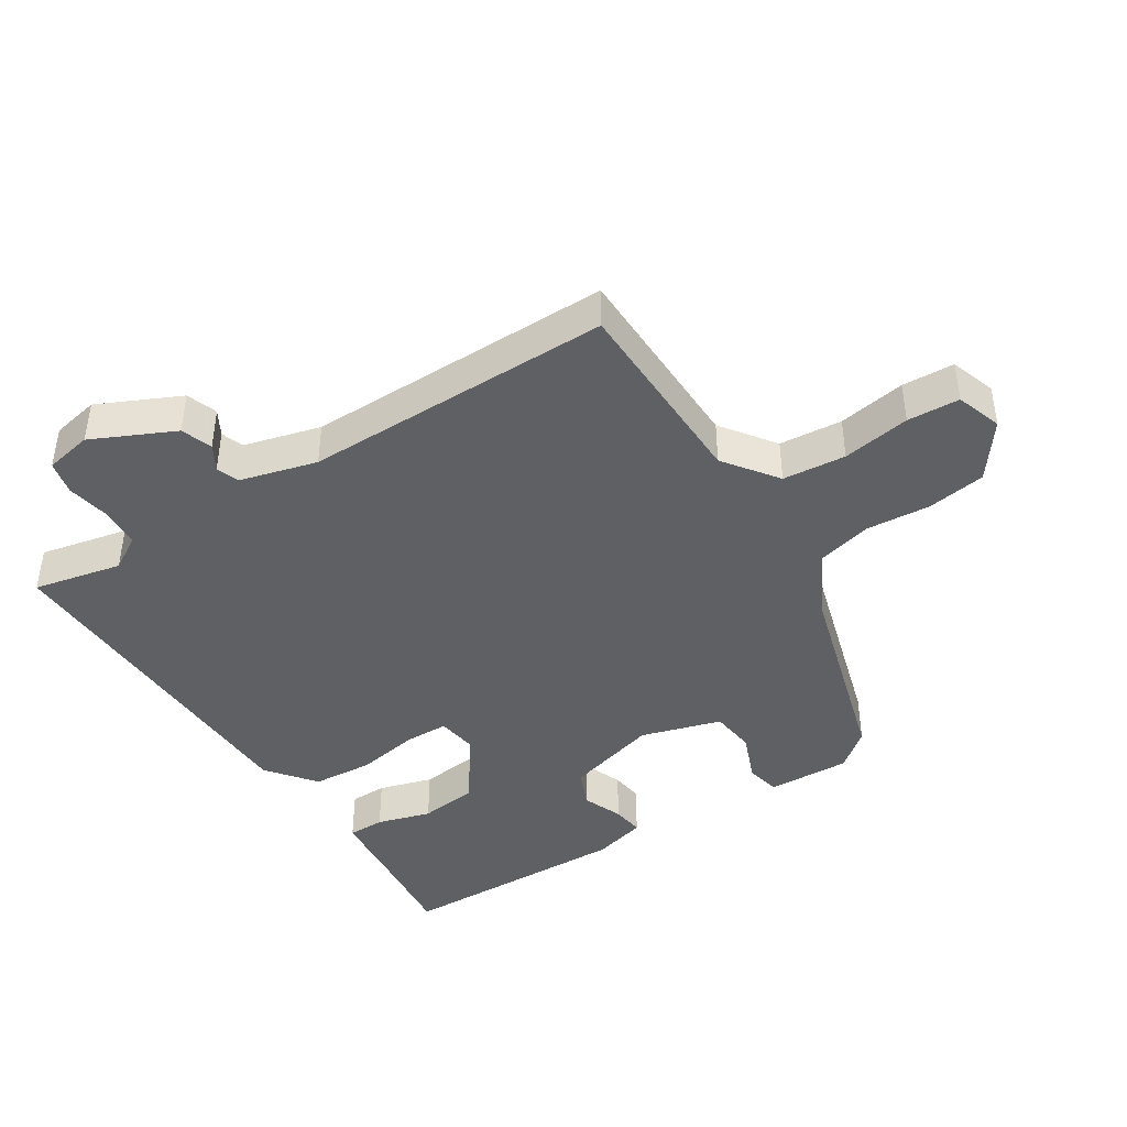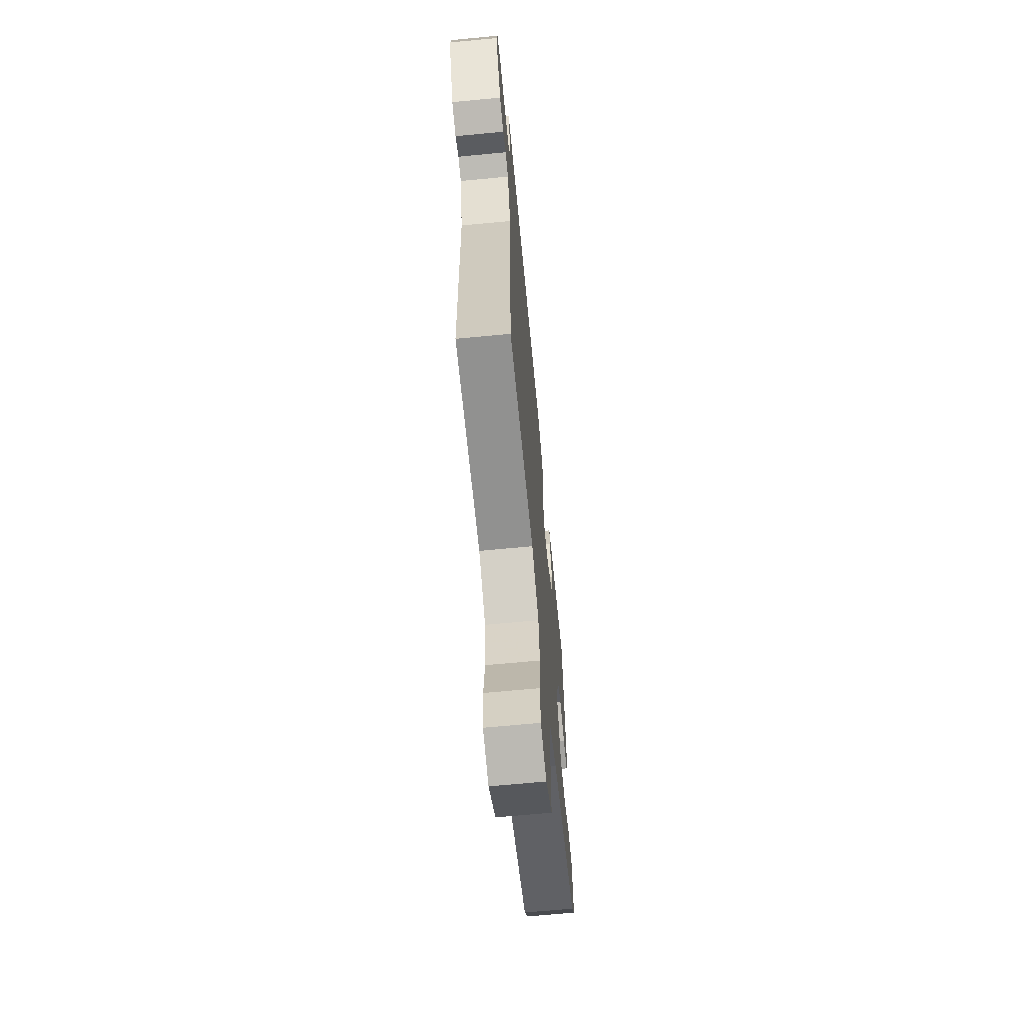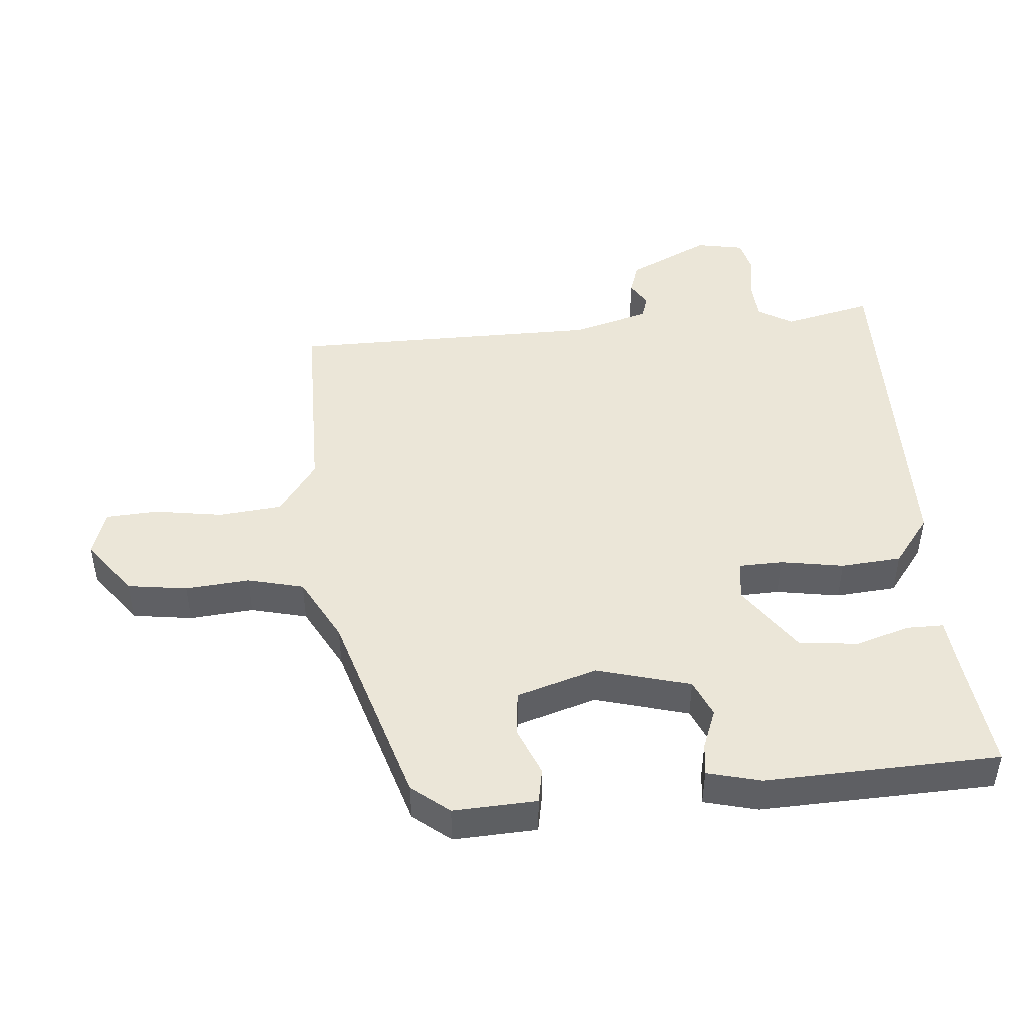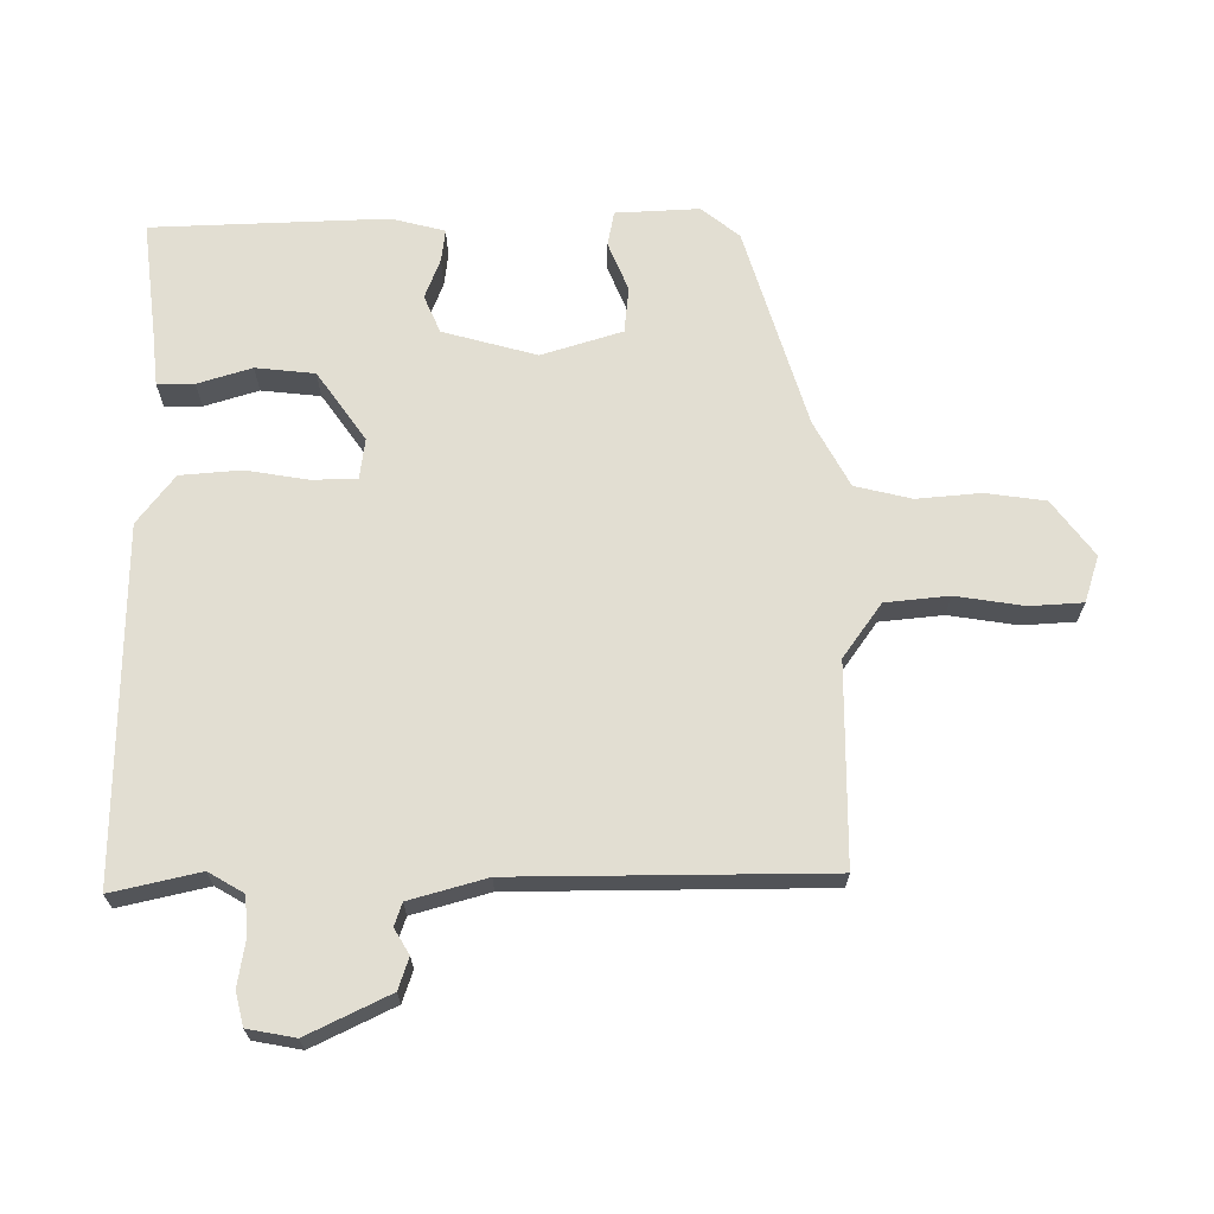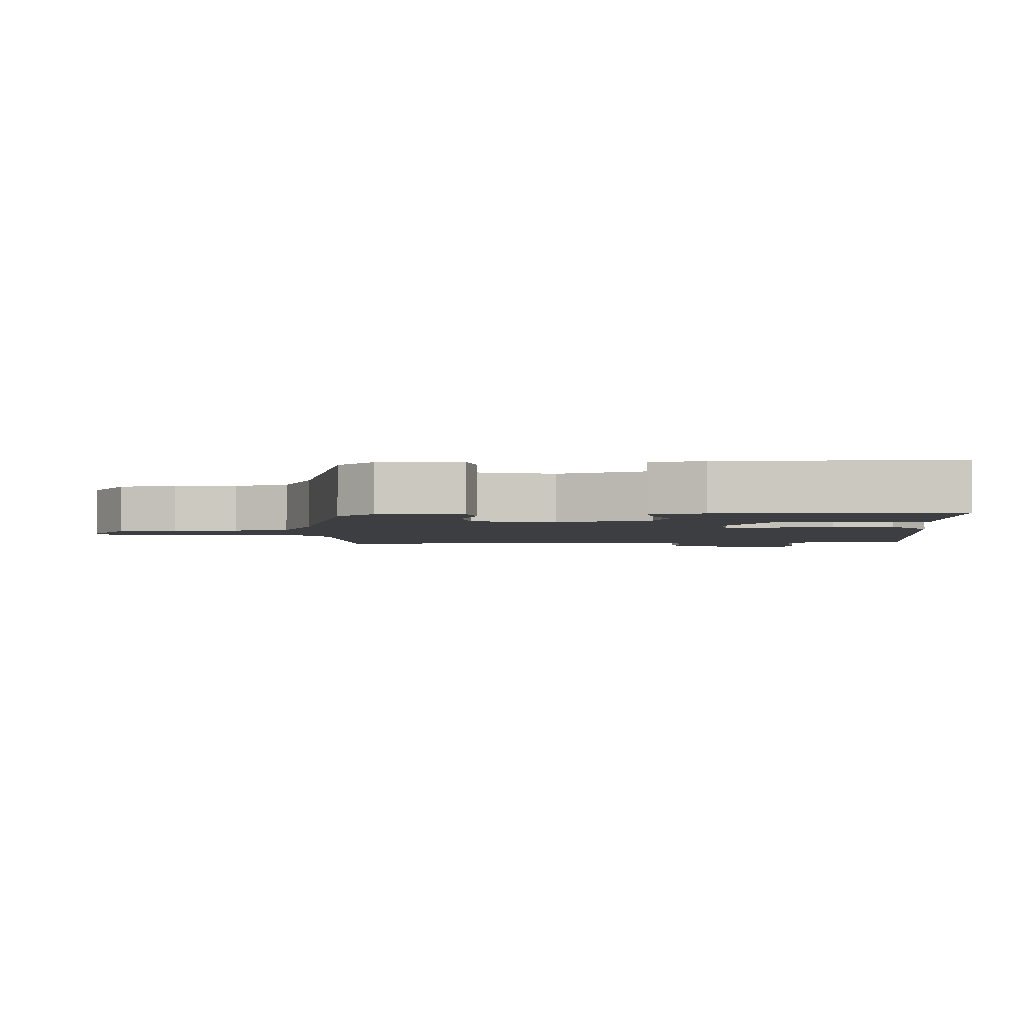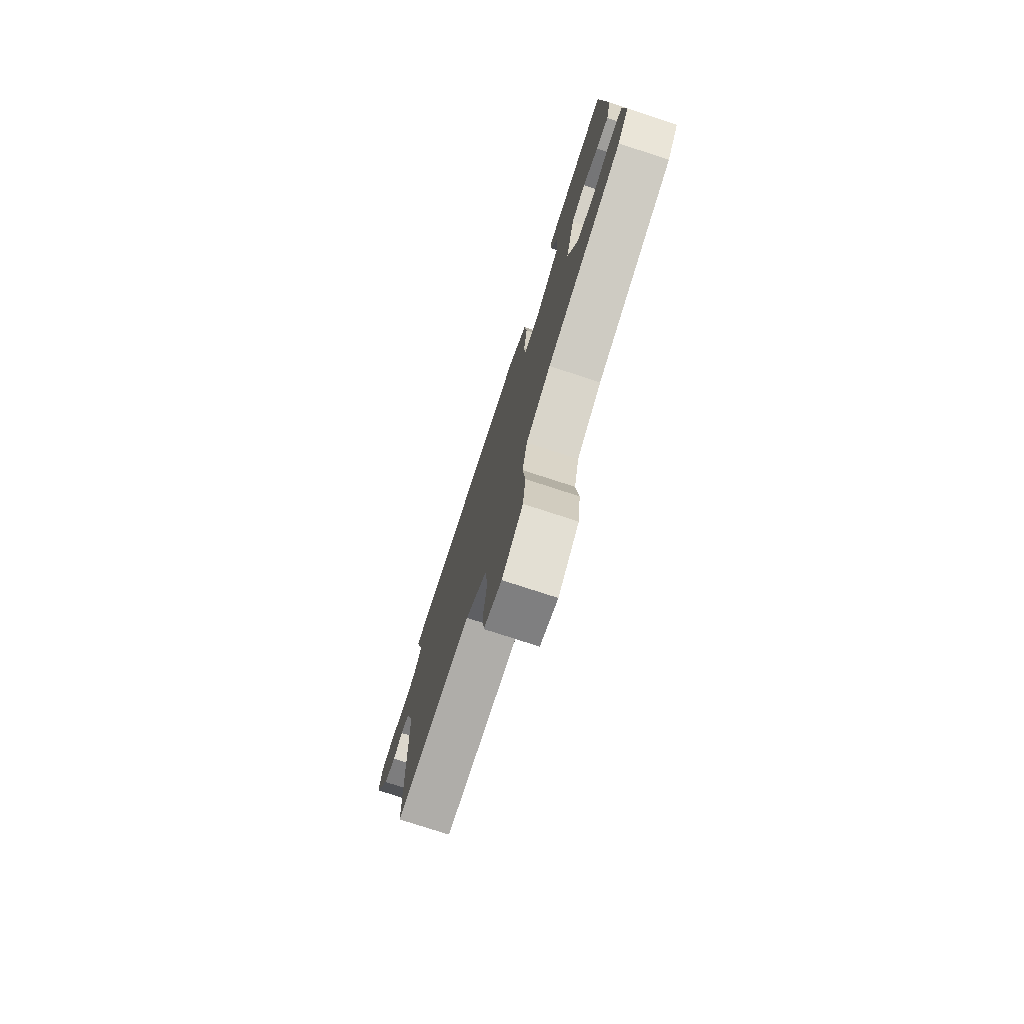
<metadata>
{"format":"obj","ext":"obj","renderer":"f3d","projection":"perspective","resolution":1024,"background":"white","views":[{"elev":-42.8,"azim":124.1,"up":"+Y"},{"elev":-66.5,"azim":95.5,"up":"+Z"},{"elev":46.5,"azim":-94.0,"up":"+Y"},{"elev":67.9,"azim":90.6,"up":"+Y"},{"elev":-3.1,"azim":-84.5,"up":"+Y"},{"elev":-76.7,"azim":-108.1,"up":"+Z"}]}
</metadata>
<code>
v 0.448 0.07 -0.491
v 0.151 0.07 -0.488
v 0.07 0.07 -0.544
v 0.059 0.07 -0.638
v 0.073 0.07 -0.74
v 0.067 0.07 -0.818
v -0.002 0.07 -0.839
v -0.083 0.07 -0.776
v -0.094 0.07 -0.687
v -0.084 0.07 -0.592
v -0.103 0.07 -0.508
v -0.199 0.07 -0.454
v -0.495 0.07 -0.358
v -0.539 0.07 -0.301
v -0.531 0.07 -0.177
v -0.479 0.07 -0.168
v -0.407 0.07 -0.199
v -0.339 0.07 -0.193
v -0.3 0.07 -0.074
v -0.336 0.07 0.066
v -0.391 0.07 0.091
v -0.451 0.07 0.069
v -0.499 0.07 0.064
v -0.518 0.07 0.144
v -0.5 0.07 0.493
v -0.332 0.07 0.47
v -0.249 0.07 0.46
v -0.25 0.07 0.405
v -0.276 0.07 0.325
v -0.268 0.07 0.237
v -0.167 0.07 0.163
v -0.107 0.07 0.17
v -0.104 0.07 0.236
v -0.118 0.07 0.33
v -0.109 0.07 0.42
v -0.036 0.07 0.474
v 0.486 0.07 0.472
v 0.454 0.07 0.341
v 0.484 0.07 0.288
v 0.543 0.07 0.283
v 0.609 0.07 0.293
v 0.659 0.07 0.28
v 0.671 0.07 0.209
v 0.61 0.07 0.088
v 0.563 0.07 0.073
v 0.526 0.07 0.096
v 0.492 0.07 0.085
v 0.458 0.07 -0.029
v 0.448 0 -0.491
v 0.151 0 -0.488
v 0.07 0 -0.544
v 0.059 0 -0.638
v 0.073 0 -0.74
v 0.067 0 -0.818
v -0.002 0 -0.839
v -0.083 0 -0.776
v -0.094 0 -0.687
v -0.084 0 -0.592
v -0.103 0 -0.508
v -0.199 0 -0.454
v -0.495 0 -0.358
v -0.539 0 -0.301
v -0.531 0 -0.177
v -0.479 0 -0.168
v -0.407 0 -0.199
v -0.339 0 -0.193
v -0.3 0 -0.074
v -0.336 0 0.066
v -0.391 0 0.091
v -0.451 0 0.069
v -0.499 0 0.064
v -0.518 0 0.144
v -0.5 0 0.493
v -0.332 0 0.47
v -0.249 0 0.46
v -0.25 0 0.405
v -0.276 0 0.325
v -0.268 0 0.237
v -0.167 0 0.163
v -0.107 0 0.17
v -0.104 0 0.236
v -0.118 0 0.33
v -0.109 0 0.42
v -0.036 0 0.474
v 0.486 0 0.472
v 0.454 0 0.341
v 0.484 0 0.288
v 0.543 0 0.283
v 0.609 0 0.293
v 0.659 0 0.28
v 0.671 0 0.209
v 0.61 0 0.088
v 0.563 0 0.073
v 0.526 0 0.096
v 0.492 0 0.085
v 0.458 0 -0.029
f 43 44 45 46
f 43 46 47
f 40 41 42 43
f 39 40 43 47
f 38 39 47 48
f 36 37 38
f 33 34 35 36
f 32 33 36 38
f 26 27 28 29
f 26 29 30
f 25 26 30
f 24 25 30
f 21 22 23 24
f 21 24 30 31
f 14 15 16 17
f 12 13 14 17
f 11 12 17 18
f 7 8 9 10
f 7 10 11
f 4 5 6 7
f 3 4 7 11
f 2 3 11 18
f 32 38 48 1
f 20 21 31 32
f 19 20 32 1
f 1 2 18 19
f 94 93 92 91
f 95 94 91
f 91 90 89 88
f 95 91 88 87
f 96 95 87 86
f 86 85 84
f 84 83 82 81
f 86 84 81 80
f 77 76 75 74
f 78 77 74
f 78 74 73
f 78 73 72
f 72 71 70 69
f 79 78 72 69
f 65 64 63 62
f 65 62 61 60
f 66 65 60 59
f 58 57 56 55
f 59 58 55
f 55 54 53 52
f 59 55 52 51
f 66 59 51 50
f 49 96 86 80
f 80 79 69 68
f 49 80 68 67
f 67 66 50 49
f 1 49 50 2
f 2 50 51 3
f 3 51 52 4
f 4 52 53 5
f 5 53 54 6
f 6 54 55 7
f 7 55 56 8
f 8 56 57 9
f 9 57 58 10
f 10 58 59 11
f 11 59 60 12
f 12 60 61 13
f 13 61 62 14
f 14 62 63 15
f 15 63 64 16
f 16 64 65 17
f 17 65 66 18
f 18 66 67 19
f 19 67 68 20
f 20 68 69 21
f 21 69 70 22
f 22 70 71 23
f 23 71 72 24
f 24 72 73 25
f 25 73 74 26
f 26 74 75 27
f 27 75 76 28
f 28 76 77 29
f 29 77 78 30
f 30 78 79 31
f 31 79 80 32
f 32 80 81 33
f 33 81 82 34
f 34 82 83 35
f 35 83 84 36
f 36 84 85 37
f 37 85 86 38
f 38 86 87 39
f 39 87 88 40
f 40 88 89 41
f 41 89 90 42
f 42 90 91 43
f 43 91 92 44
f 44 92 93 45
f 45 93 94 46
f 46 94 95 47
f 47 95 96 48
f 48 96 49 1

</code>
